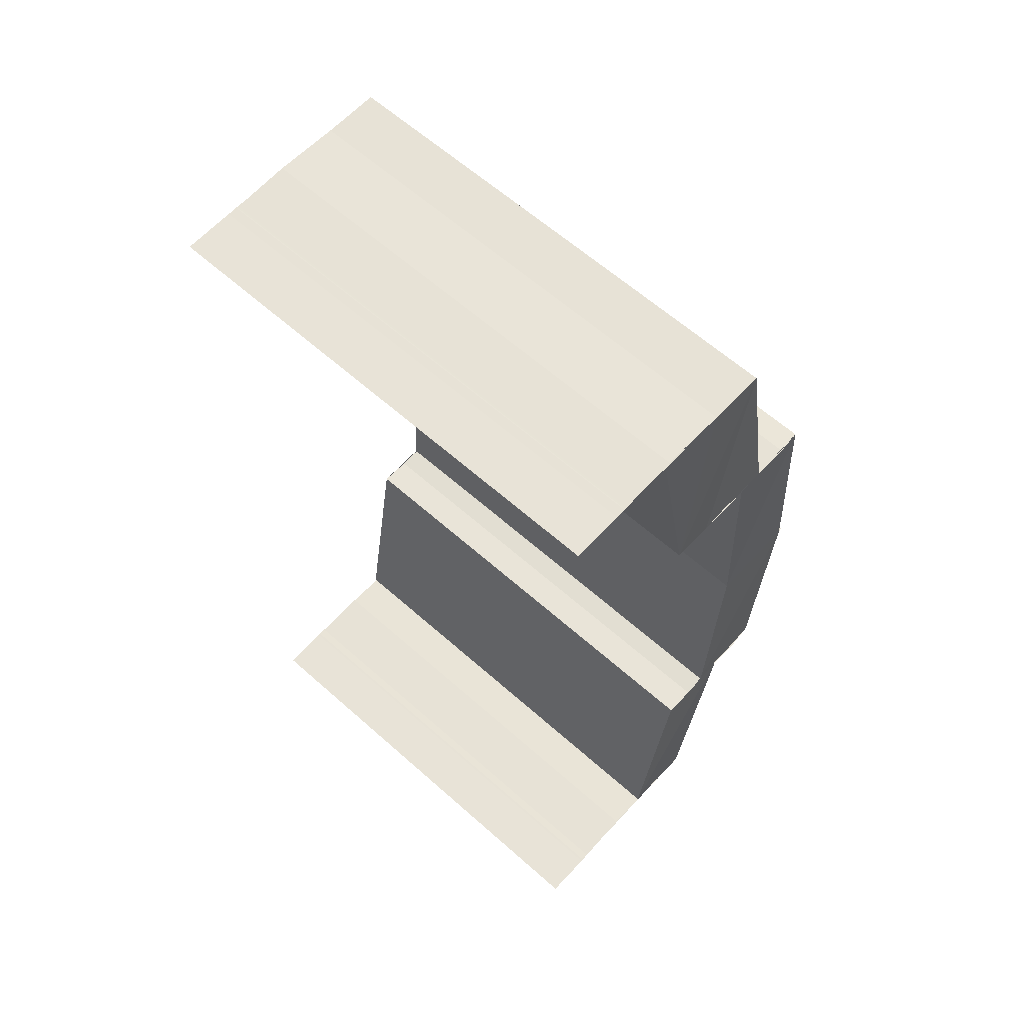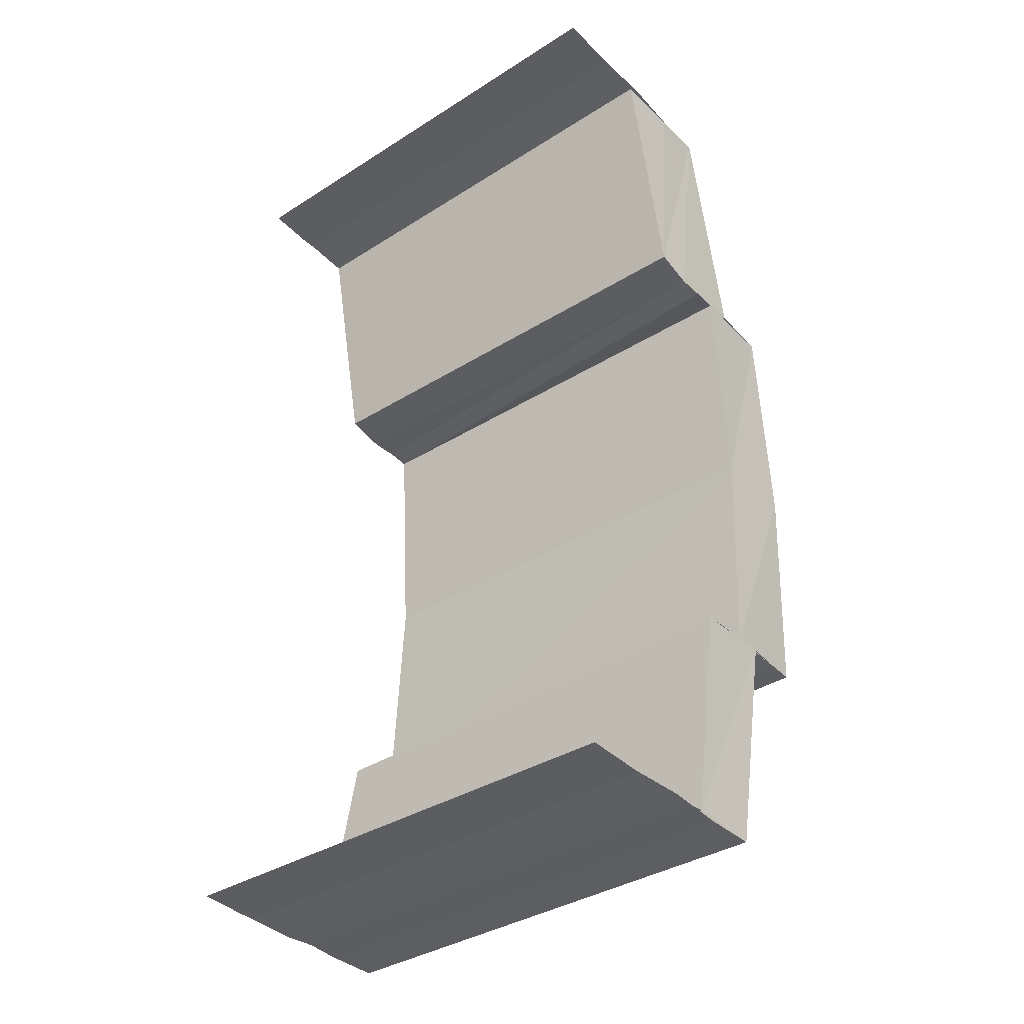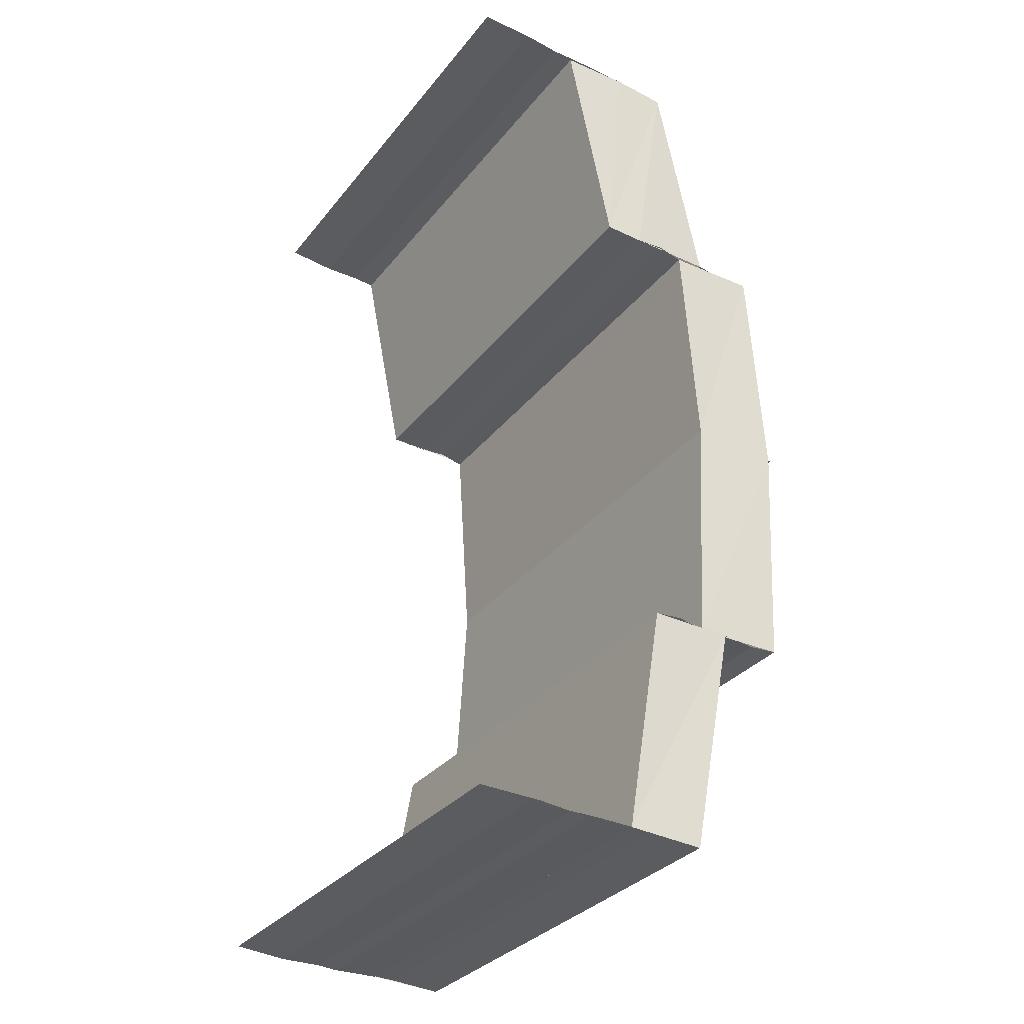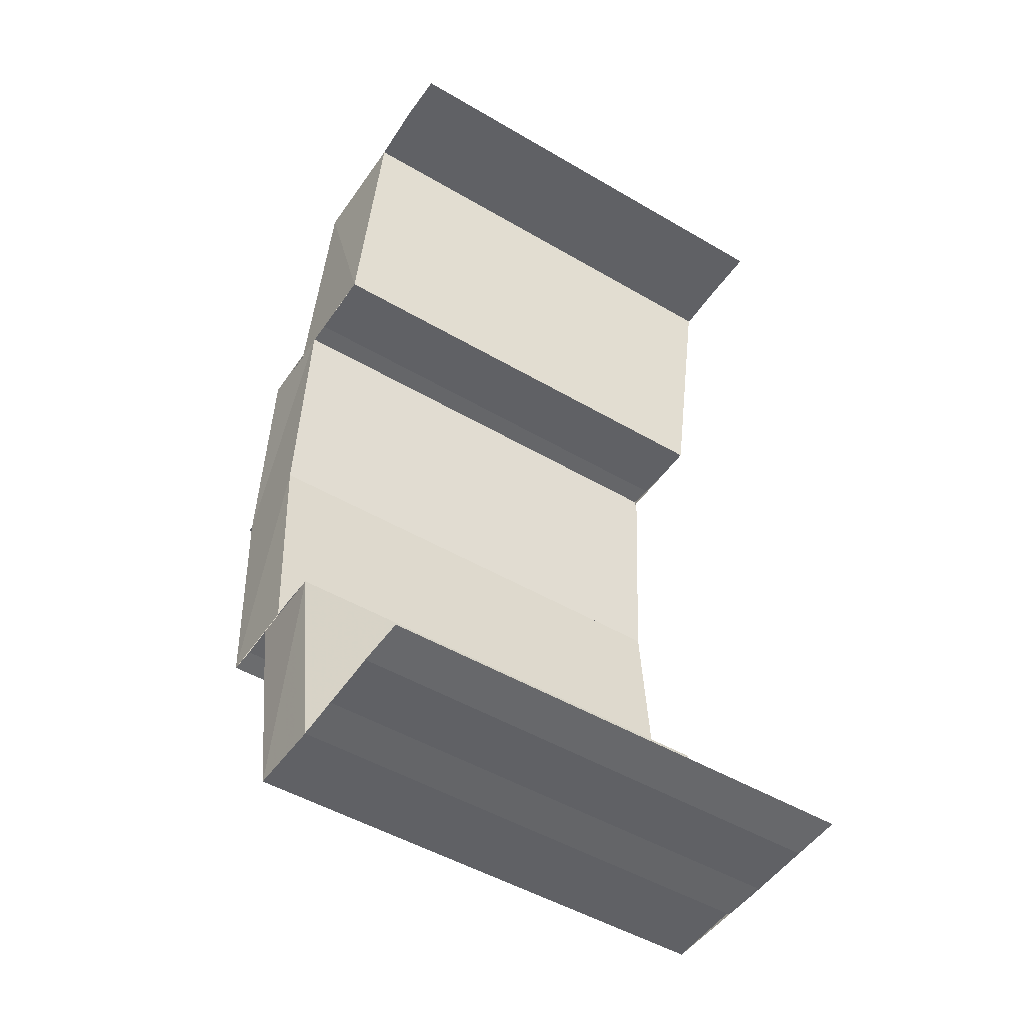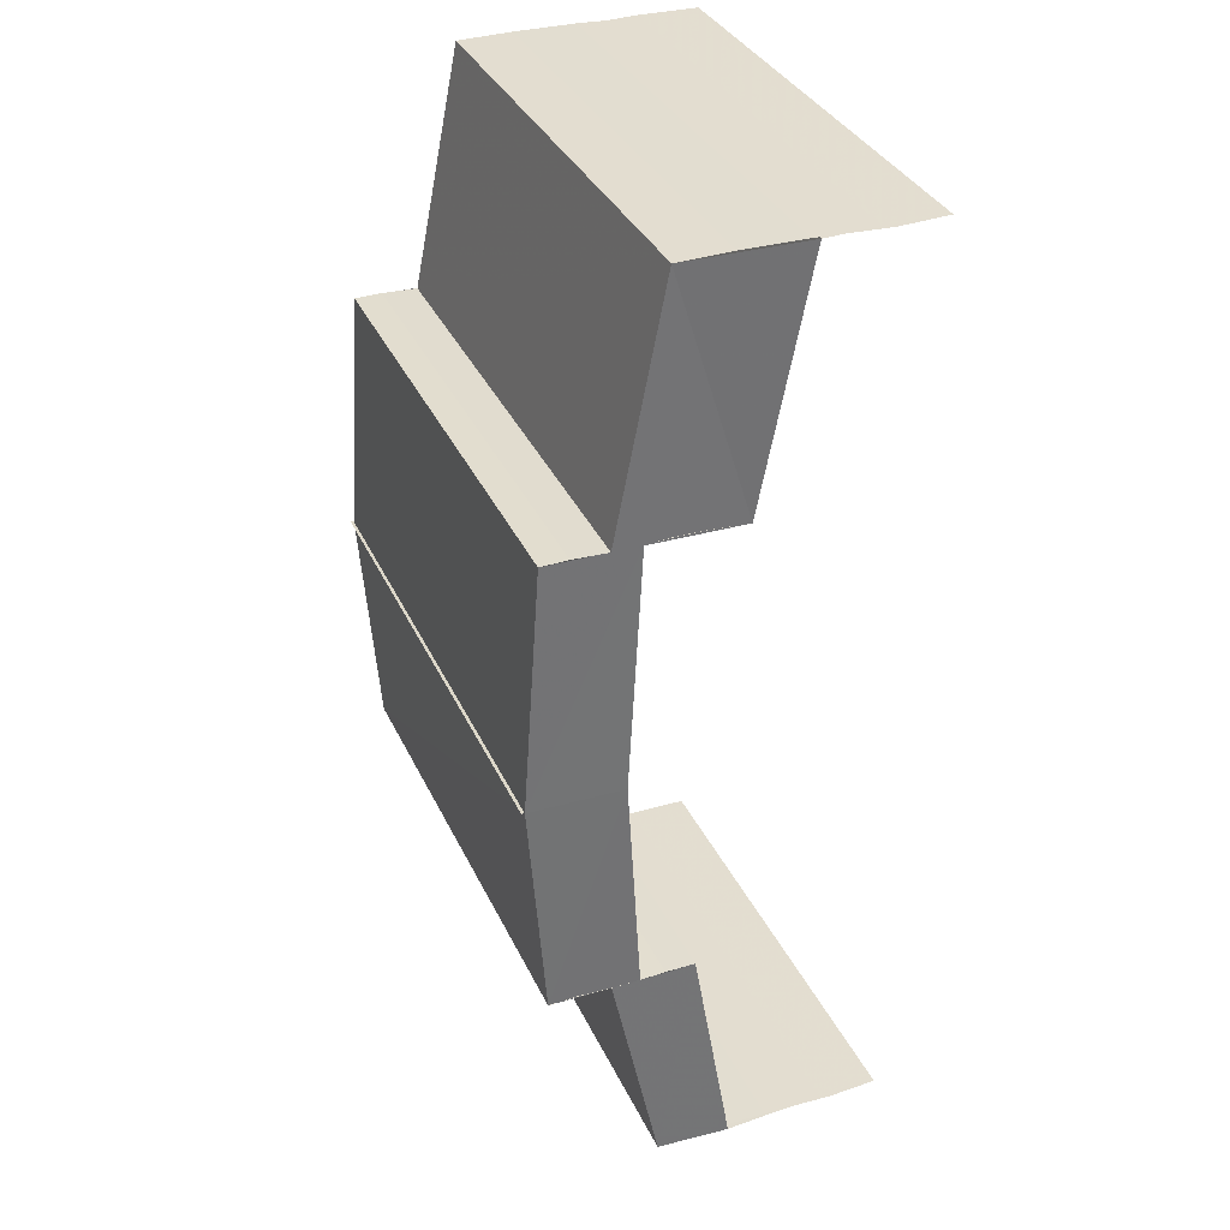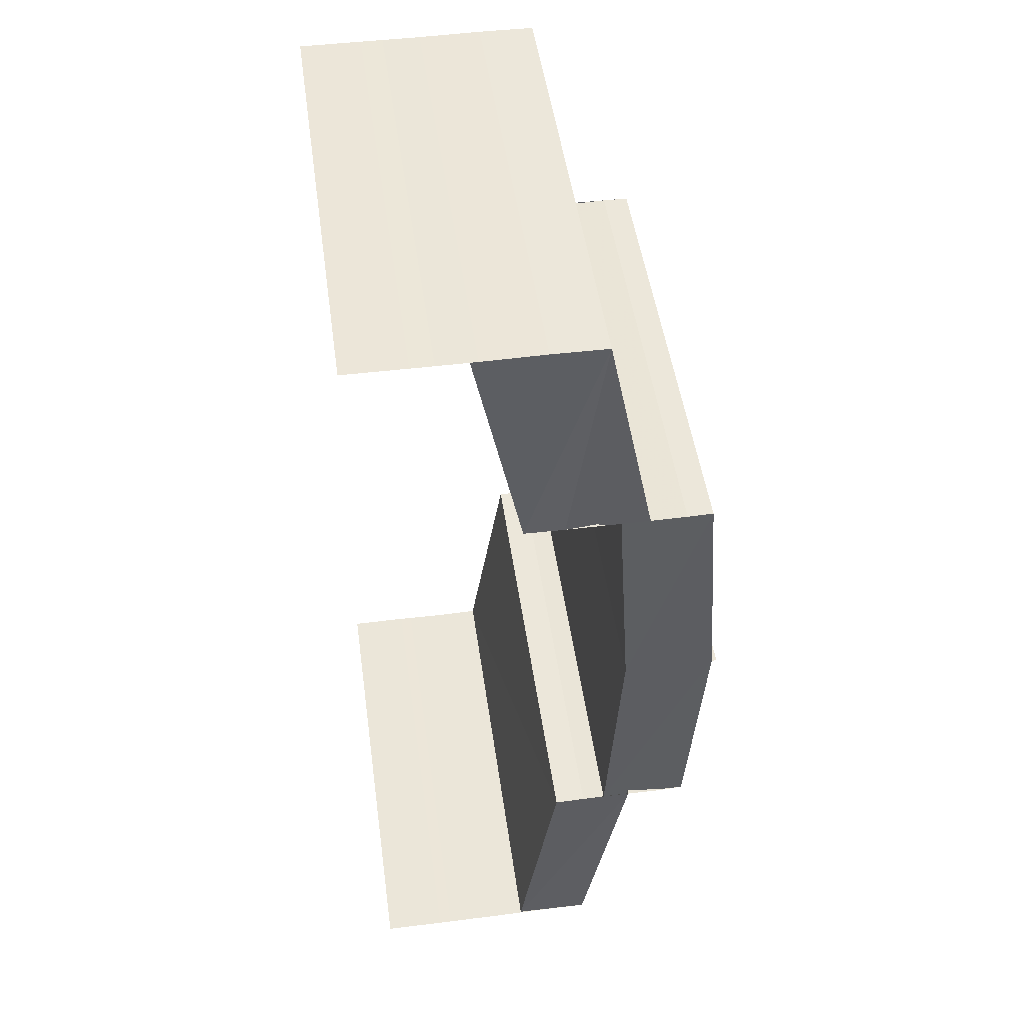
<metadata>
{"format":"obj","ext":"obj","renderer":"f3d","projection":"perspective","resolution":1024,"background":"white","views":[{"elev":62.2,"azim":42.3,"up":"+Y"},{"elev":-37.5,"azim":38.5,"up":"+Y"},{"elev":-33.3,"azim":57.3,"up":"+Y"},{"elev":-49.3,"azim":-33.0,"up":"+Y"},{"elev":35.3,"azim":-112.7,"up":"+Y"},{"elev":48.7,"azim":82.0,"up":"+Y"}]}
</metadata>
<code>
o 8599
v 2229 1873 11.81
v 2229 1873 11.81
v 2229 1873 11.81
v 2229 1873 11.81
v 2229 1873 11.81
v 2229 1873 11.8
v 2229 1873 11.8
v 2229 1873 11.8
v 2229 1873 11.8
v 2229 1873 11.8
v 2229 1873 11.8
v 2229 1873 11.8
v 2229 1873 11.8
v 2229 1873 11.8
v 2229 1873 11.81
v 2229 1873 11.81
v 2229 1873 11.81
v 2229 1873 11.81
v 2229 1873 11.81
v 2229 1873 11.81
v 2229 1873 11.8
v 2229 1873 11.8
v 2229 1873 11.8
v 2229 1873 11.8
v 2229 1873 11.8
v 2229 1873 11.8
v 2229 1873 11.8
v 2229 1873 11.8
v 2229 1873 11.8
v 2229 1873 11.8
v 2229 1873 11.8
v 2229 1873 11.8
v 2229 1873 11.8
v 2229 1873 11.8
v 2229 1873 11.8
v 2229 1873 11.8
v 2229 1873 11.8
v 2229 1873 11.8
v 2229 1873 11.8
v 2229 1873 11.8
v 2229 1873 11.8
v 2229 1873 11.8
v 2229 1873 11.8
v 2229 1873 11.8
v 2229 1873 11.8
v 2229 1873 11.8
v 2229 1873 11.8
v 2229 1873 11.8
v 2229 1873 11.8
v 2229 1873 11.8
v 2229 1873 11.8
v 2229 1873 11.8
v 2229 1873 11.8
v 2229 1873 11.8
v 2229 1873 11.8
v 2229 1873 11.8
v 2229 1873 11.8
v 2229 1873 11.8
v 2229 1873 11.8
v 2229 1873 11.8
v 2229 1873 11.8
v 2229 1873 11.8
v 2229 1873 11.8
v 2229 1873 11.8
v 2229 1873 11.8
v 2229 1873 11.8
v 2229 1873 11.8
v 2229 1873 11.8
v 2229 1873 11.8
v 2229 1873 11.8
v 2229 1873 11.8
v 2229 1873 11.8
v 2229 1873 11.8
v 2229 1873 11.8
v 2229 1873 11.8
v 2229 1873 11.81
v 2229 1873 11.8
v 2229 1873 11.8
v 2229 1873 11.8
v 2229 1873 11.8
v 2229 1873 11.8
v 2229 1873 11.8
v 2229 1873 11.8
v 2229 1873 11.8
v 2229 1873 11.8
v 2229 1873 11.8
v 2229 1873 11.8
v 2229 1873 11.8
v 2229 1873 11.8
v 2229 1873 11.8
v 2229 1873 11.8
v 2229 1873 11.8
v 2229 1873 11.8
v 2229 1873 11.8
v 2229 1873 11.8
v 2229 1873 11.8
v 2229 1873 11.8
v 2229 1873 11.8
v 2229 1873 11.8
v 2229 1873 11.8
v 2229 1873 11.8
v 2229 1873 11.8
v 2229 1873 11.8
v 2229 1873 11.8
v 2229 1873 11.8
v 2229 1873 11.8
v 2229 1873 11.8
v 2229 1873 11.8
v 2229 1873 11.8
v 2229 1873 11.8
v 2229 1873 11.8
v 2229 1873 11.8
v 2229 1873 11.8
v 2229 1873 11.8
v 2229 1873 11.8
v 2229 1873 11.8
v 2229 1873 11.8
v 2229 1873 11.8
v 2229 1873 11.8
v 2229 1873 11.8
v 2229 1873 11.8
v 2229 1873 11.8
v 2229 1873 11.8
v 2229 1873 11.81
v 2229 1873 11.8
v 2229 1873 11.8
v 2229 1873 11.8
v 2229 1873 11.8
v 2229 1873 11.8
v 2229 1873 11.8
v 2229 1873 11.81
v 2229 1873 11.81
v 2229 1873 11.81
v 2229 1873 11.81
v 2229 1873 11.81
v 2229 1873 11.81
v 2229 1873 11.81
v 2229 1873 11.81
v 2229 1873 11.81
v 2229 1873 11.81
v 2229 1873 11.81
v 2229 1873 11.81
v 2229 1873 11.81
v 2229 1873 11.81
v 2229 1873 11.8
f 1 2 3
f 4 1 3
f 2 5 3
f 2 6 5
f 6 7 5
f 6 8 7
f 8 9 7
f 10 11 9
f 12 13 8
f 14 12 15
f 16 3 17
f 17 18 16
f 18 19 4
f 18 20 19
f 20 15 19
f 20 21 15
f 22 23 21
f 24 25 26
f 27 28 24
f 27 29 28
f 30 27 31
f 32 33 28
f 34 35 29
f 35 36 37
f 38 34 39
f 33 40 41
f 40 42 43
f 44 41 39
f 44 39 45
f 46 44 45
f 45 47 48
f 46 49 50
f 51 52 53
f 52 54 55
f 56 57 58
f 59 60 57
f 61 62 59
f 63 61 64
f 61 65 62
f 65 66 62
f 67 68 65
f 68 69 70
f 70 71 66
f 71 72 73
f 74 75 66
f 75 76 71
f 77 78 79
f 80 78 81
f 78 82 83
f 78 82 84
f 85 86 87
f 88 89 86
f 90 91 88
f 90 92 91
f 92 93 91
f 94 90 95
f 96 97 93
f 98 99 100
f 101 99 102
f 99 103 104
f 99 103 105
f 106 107 108
f 106 109 108
f 107 110 111
f 109 112 111
f 113 114 115
f 113 116 115
f 114 117 118
f 116 119 118
f 120 121 122
f 123 124 120
f 125 126 121
f 120 125 127
f 127 128 129
f 130 131 128
f 125 132 130
f 132 133 130
f 132 134 133
f 134 135 133
f 136 135 134
f 137 138 135
f 138 137 139
f 140 141 139
f 140 139 142
f 143 140 142
f 143 144 145

</code>
